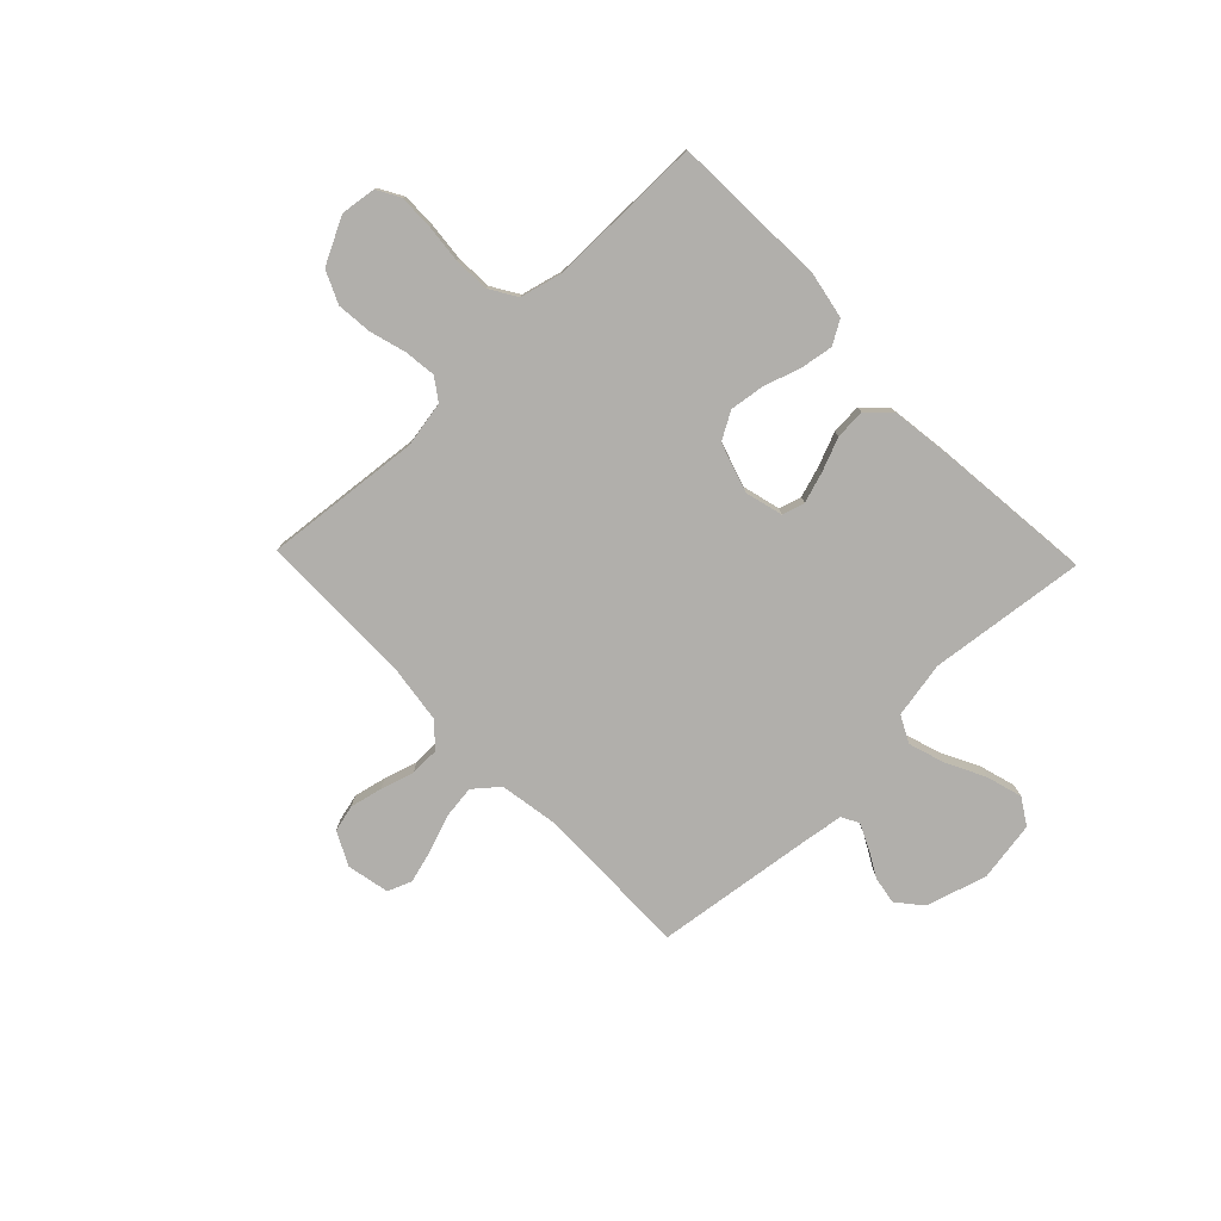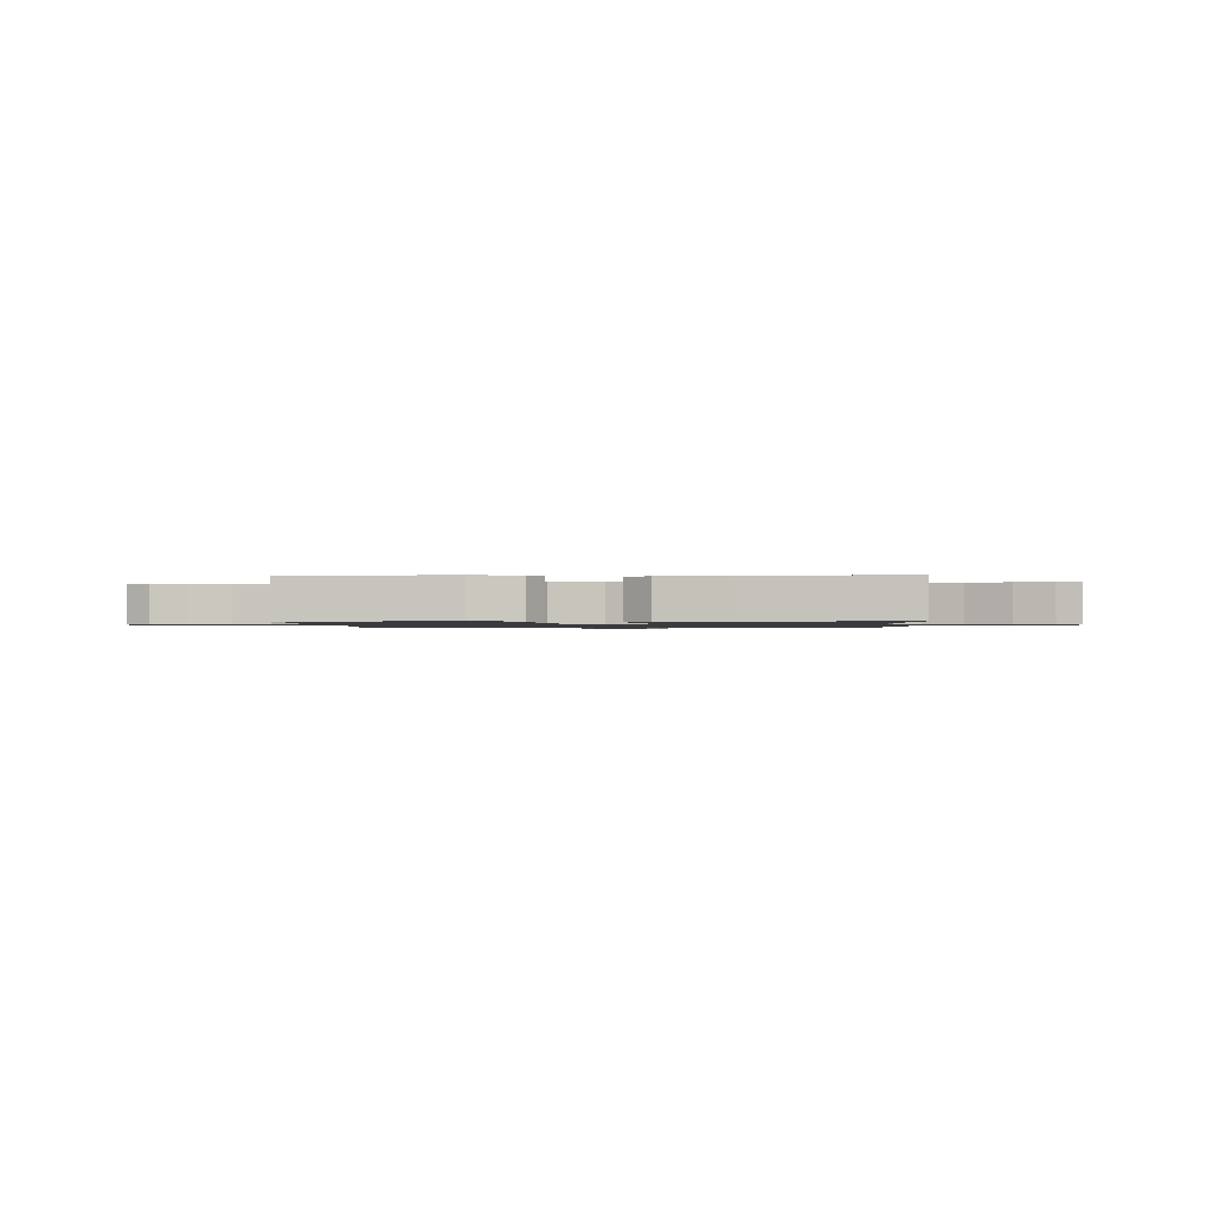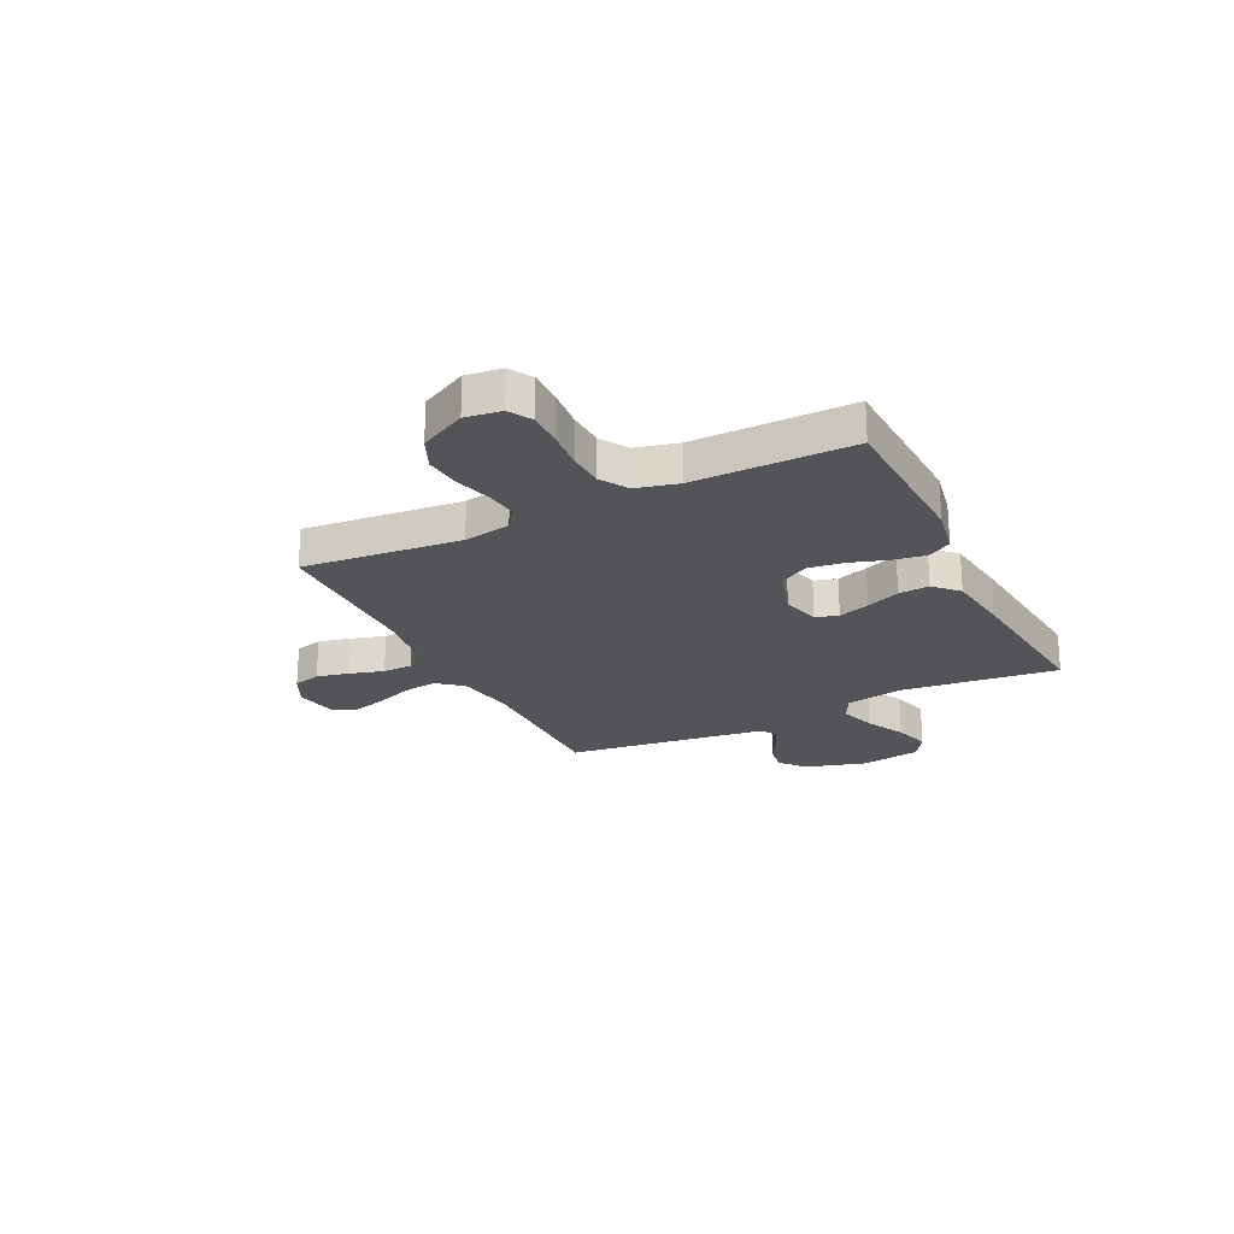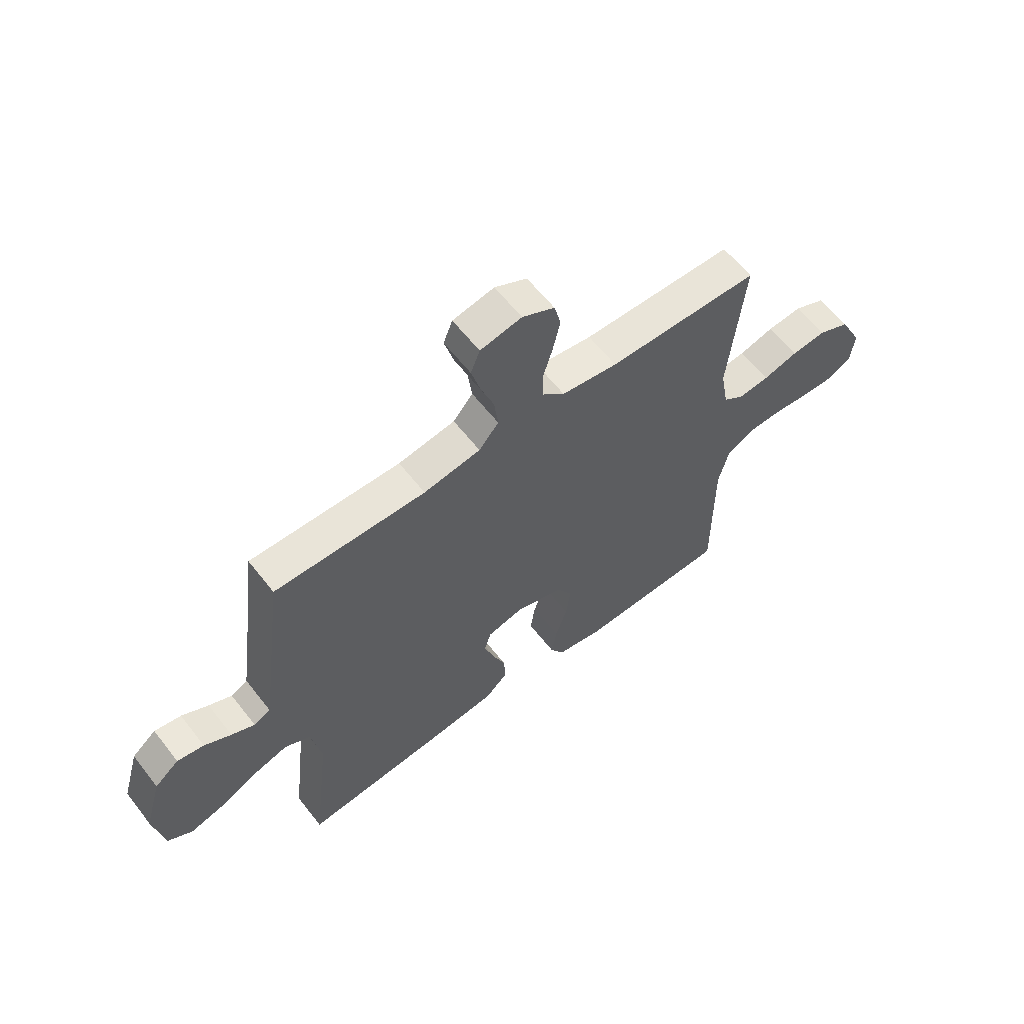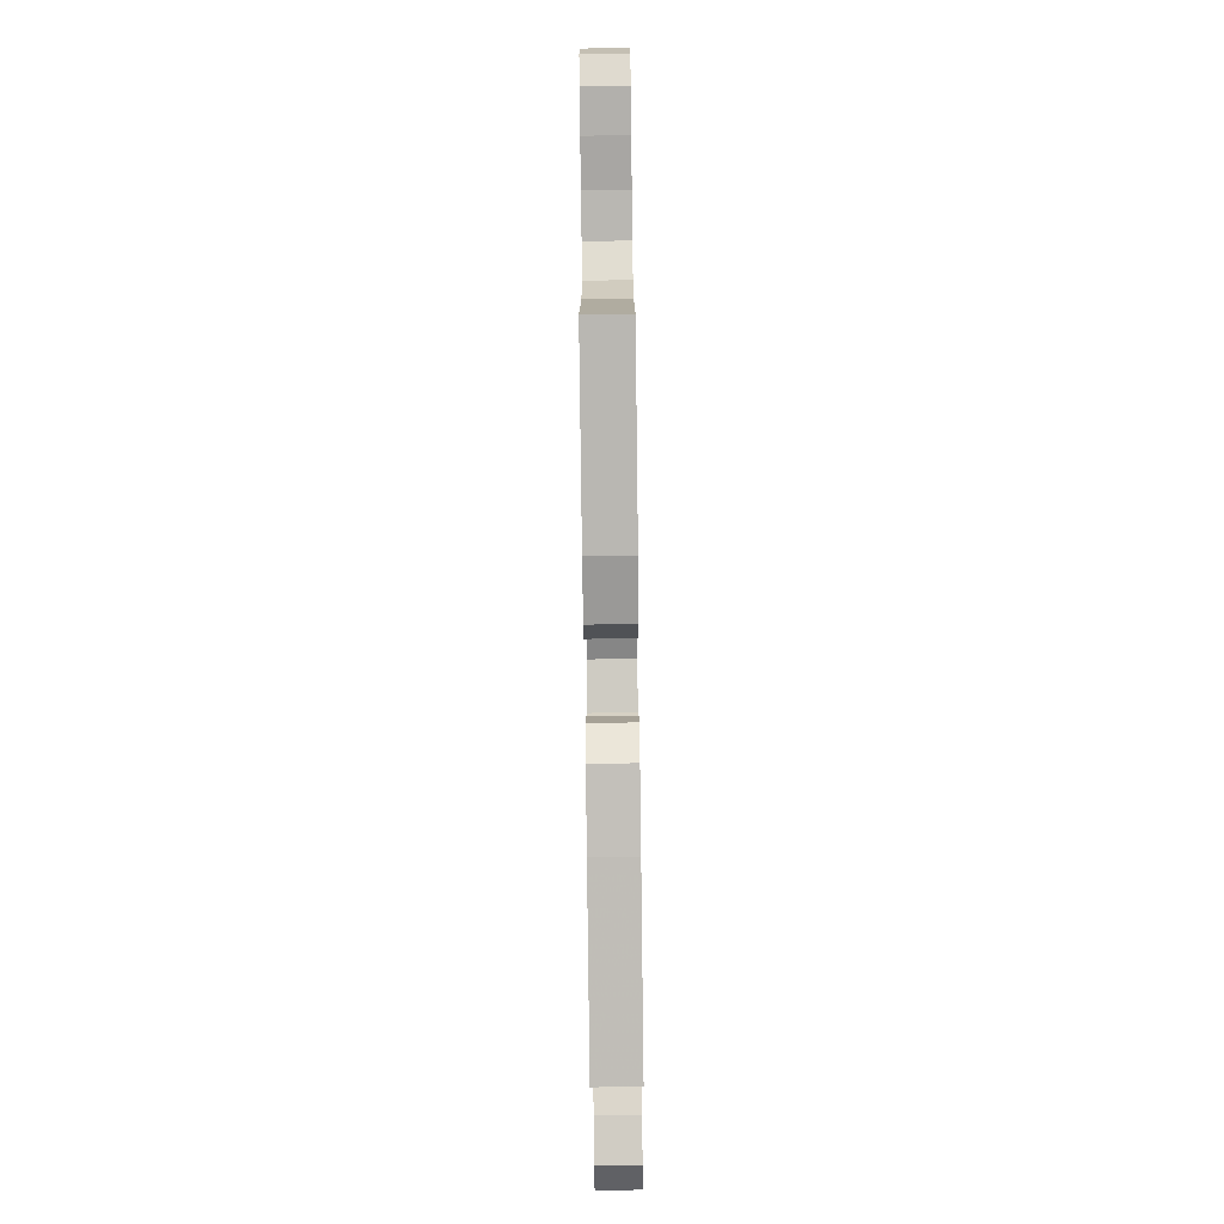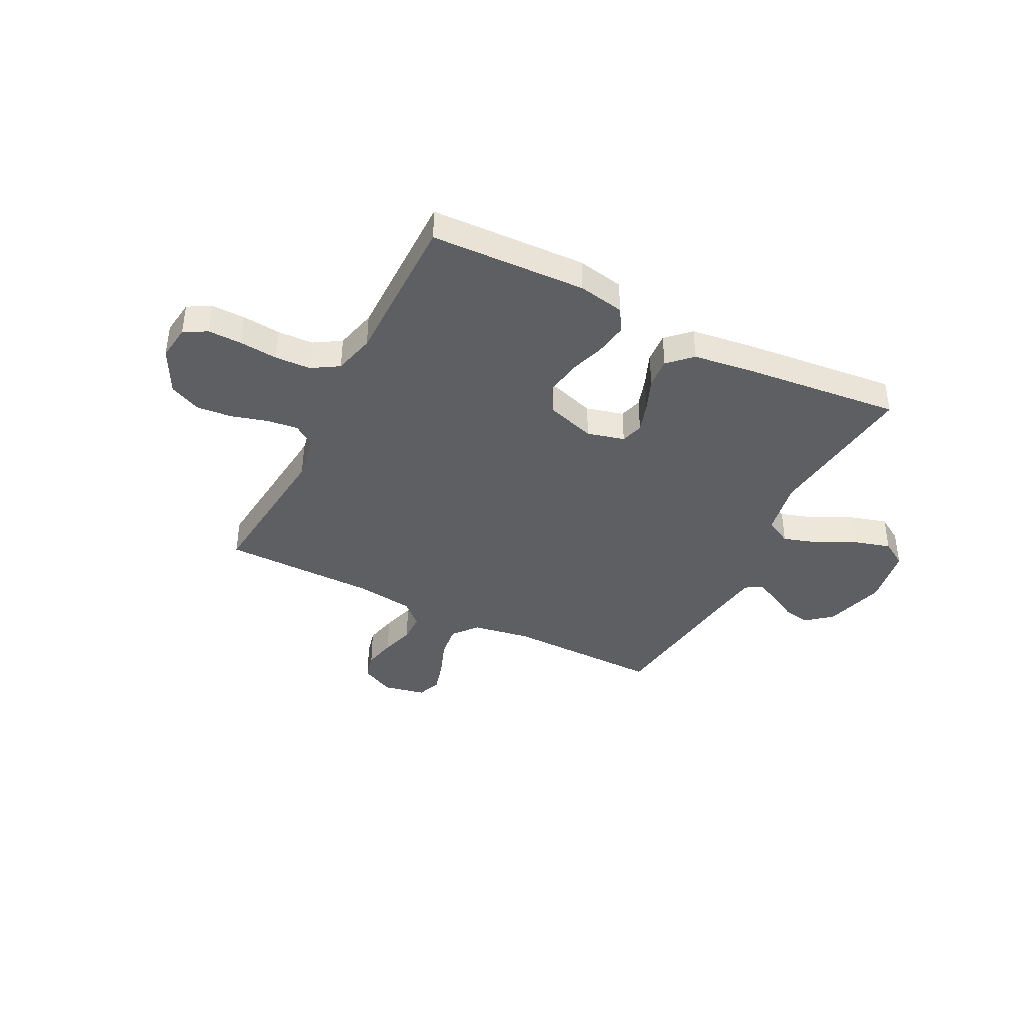
<metadata>
{"format":"obj","ext":"obj","renderer":"f3d","projection":"perspective","resolution":1024,"background":"white","views":[{"elev":-78.2,"azim":133.9,"up":"+Y"},{"elev":-1.1,"azim":-178.2,"up":"+Y"},{"elev":-23.3,"azim":116.3,"up":"+Y"},{"elev":60.7,"azim":-37.8,"up":"+Z"},{"elev":-79.7,"azim":90.7,"up":"+Z"},{"elev":-40.3,"azim":153.1,"up":"+Y"}]}
</metadata>
<code>
v 0.5 0.07 0.5
v 0.47 0.07 0.2
v 0.486 0.07 0.111
v 0.528 0.07 0.082
v 0.588 0.07 0.089
v 0.657 0.07 0.109
v 0.726 0.07 0.116
v 0.788 0.07 0.088
v 0.833 0.07 0
v 0.824 0.07 -0.068
v 0.78 0.07 -0.093
v 0.714 0.07 -0.092
v 0.64 0.07 -0.085
v 0.571 0.07 -0.088
v 0.519 0.07 -0.12
v 0.499 0.07 -0.2
v 0.5 0.07 -0.5
v 0.2 0.07 -0.512
v 0.11 0.07 -0.495
v 0.083 0.07 -0.45
v 0.093 0.07 -0.387
v 0.116 0.07 -0.317
v 0.125 0.07 -0.25
v 0.095 0.07 -0.197
v 0 0.07 -0.167
v -0.072 0.07 -0.186
v -0.085 0.07 -0.229
v -0.066 0.07 -0.288
v -0.04 0.07 -0.352
v -0.036 0.07 -0.41
v -0.08 0.07 -0.453
v -0.2 0.07 -0.469
v -0.5 0.07 -0.5
v -0.465 0.07 -0.2
v -0.485 0.07 -0.092
v -0.536 0.07 -0.066
v -0.605 0.07 -0.088
v -0.68 0.07 -0.126
v -0.749 0.07 -0.146
v -0.799 0.07 -0.115
v -0.818 0.07 0
v -0.784 0.07 0.117
v -0.736 0.07 0.157
v -0.683 0.07 0.148
v -0.63 0.07 0.119
v -0.584 0.07 0.098
v -0.551 0.07 0.116
v -0.539 0.07 0.2
v -0.5 0.07 0.5
v -0.2 0.07 0.497
v -0.087 0.07 0.516
v -0.048 0.07 0.563
v -0.056 0.07 0.627
v -0.082 0.07 0.697
v -0.1 0.07 0.761
v -0.082 0.07 0.807
v 0 0.07 0.824
v 0.064 0.07 0.792
v 0.077 0.07 0.74
v 0.063 0.07 0.678
v 0.044 0.07 0.614
v 0.045 0.07 0.558
v 0.089 0.07 0.517
v 0.2 0.07 0.502
v 0.5 0 0.5
v 0.47 0 0.2
v 0.486 0 0.111
v 0.528 0 0.082
v 0.588 0 0.089
v 0.657 0 0.109
v 0.726 0 0.116
v 0.788 0 0.088
v 0.833 0 0
v 0.824 0 -0.068
v 0.78 0 -0.093
v 0.714 0 -0.092
v 0.64 0 -0.085
v 0.571 0 -0.088
v 0.519 0 -0.12
v 0.499 0 -0.2
v 0.5 0 -0.5
v 0.2 0 -0.512
v 0.11 0 -0.495
v 0.083 0 -0.45
v 0.093 0 -0.387
v 0.116 0 -0.317
v 0.125 0 -0.25
v 0.095 0 -0.197
v 0 0 -0.167
v -0.072 0 -0.186
v -0.085 0 -0.229
v -0.066 0 -0.288
v -0.04 0 -0.352
v -0.036 0 -0.41
v -0.08 0 -0.453
v -0.2 0 -0.469
v -0.5 0 -0.5
v -0.465 0 -0.2
v -0.485 0 -0.092
v -0.536 0 -0.066
v -0.605 0 -0.088
v -0.68 0 -0.126
v -0.749 0 -0.146
v -0.799 0 -0.115
v -0.818 0 0
v -0.784 0 0.117
v -0.736 0 0.157
v -0.683 0 0.148
v -0.63 0 0.119
v -0.584 0 0.098
v -0.551 0 0.116
v -0.539 0 0.2
v -0.5 0 0.5
v -0.2 0 0.497
v -0.087 0 0.516
v -0.048 0 0.563
v -0.056 0 0.627
v -0.082 0 0.697
v -0.1 0 0.761
v -0.082 0 0.807
v 0 0 0.824
v 0.064 0 0.792
v 0.077 0 0.74
v 0.063 0 0.678
v 0.044 0 0.614
v 0.045 0 0.558
v 0.089 0 0.517
v 0.2 0 0.502
f 58 59 60 61
f 56 57 58 61
f 56 61 62
f 53 54 55 56
f 53 56 62
f 52 53 62 63
f 48 49 50
f 47 48 50 51
f 42 43 44 45
f 42 45 46
f 41 42 46
f 40 41 46
f 37 38 39 40
f 36 37 40 46
f 35 36 46 47
f 31 32 33 34
f 31 34 35
f 28 29 30 31
f 27 28 31 35
f 26 27 35 47
f 19 20 21 22
f 19 22 23
f 16 17 18 19
f 15 16 19 23
f 14 15 23 24
f 10 11 12 13
f 10 13 14
f 9 10 14
f 5 6 7 8
f 4 5 8 9
f 64 1 2
f 63 64 2 3
f 51 52 63 3
f 25 26 47 51
f 24 25 51 3
f 4 9 14 24
f 3 4 24
f 125 124 123 122
f 125 122 121 120
f 126 125 120
f 120 119 118 117
f 126 120 117
f 127 126 117 116
f 114 113 112
f 115 114 112 111
f 109 108 107 106
f 110 109 106
f 110 106 105
f 110 105 104
f 104 103 102 101
f 110 104 101 100
f 111 110 100 99
f 98 97 96 95
f 99 98 95
f 95 94 93 92
f 99 95 92 91
f 111 99 91 90
f 86 85 84 83
f 87 86 83
f 83 82 81 80
f 87 83 80 79
f 88 87 79 78
f 77 76 75 74
f 78 77 74
f 78 74 73
f 72 71 70 69
f 73 72 69 68
f 66 65 128
f 67 66 128 127
f 67 127 116 115
f 115 111 90 89
f 67 115 89 88
f 88 78 73 68
f 88 68 67
f 1 65 66 2
f 2 66 67 3
f 3 67 68 4
f 4 68 69 5
f 5 69 70 6
f 6 70 71 7
f 7 71 72 8
f 8 72 73 9
f 9 73 74 10
f 10 74 75 11
f 11 75 76 12
f 12 76 77 13
f 13 77 78 14
f 14 78 79 15
f 15 79 80 16
f 16 80 81 17
f 17 81 82 18
f 18 82 83 19
f 19 83 84 20
f 20 84 85 21
f 21 85 86 22
f 22 86 87 23
f 23 87 88 24
f 24 88 89 25
f 25 89 90 26
f 26 90 91 27
f 27 91 92 28
f 28 92 93 29
f 29 93 94 30
f 30 94 95 31
f 31 95 96 32
f 32 96 97 33
f 33 97 98 34
f 34 98 99 35
f 35 99 100 36
f 36 100 101 37
f 37 101 102 38
f 38 102 103 39
f 39 103 104 40
f 40 104 105 41
f 41 105 106 42
f 42 106 107 43
f 43 107 108 44
f 44 108 109 45
f 45 109 110 46
f 46 110 111 47
f 47 111 112 48
f 48 112 113 49
f 49 113 114 50
f 50 114 115 51
f 51 115 116 52
f 52 116 117 53
f 53 117 118 54
f 54 118 119 55
f 55 119 120 56
f 56 120 121 57
f 57 121 122 58
f 58 122 123 59
f 59 123 124 60
f 60 124 125 61
f 61 125 126 62
f 62 126 127 63
f 63 127 128 64
f 64 128 65 1

</code>
